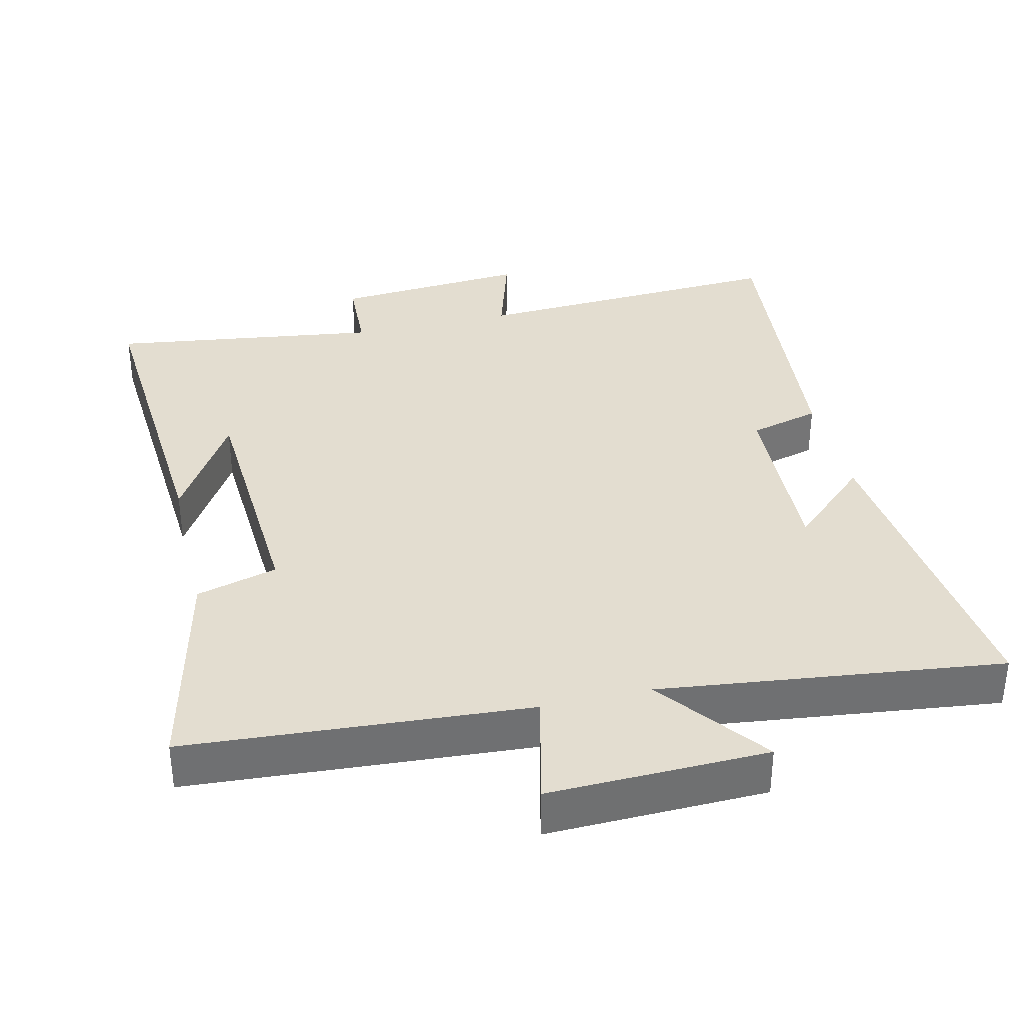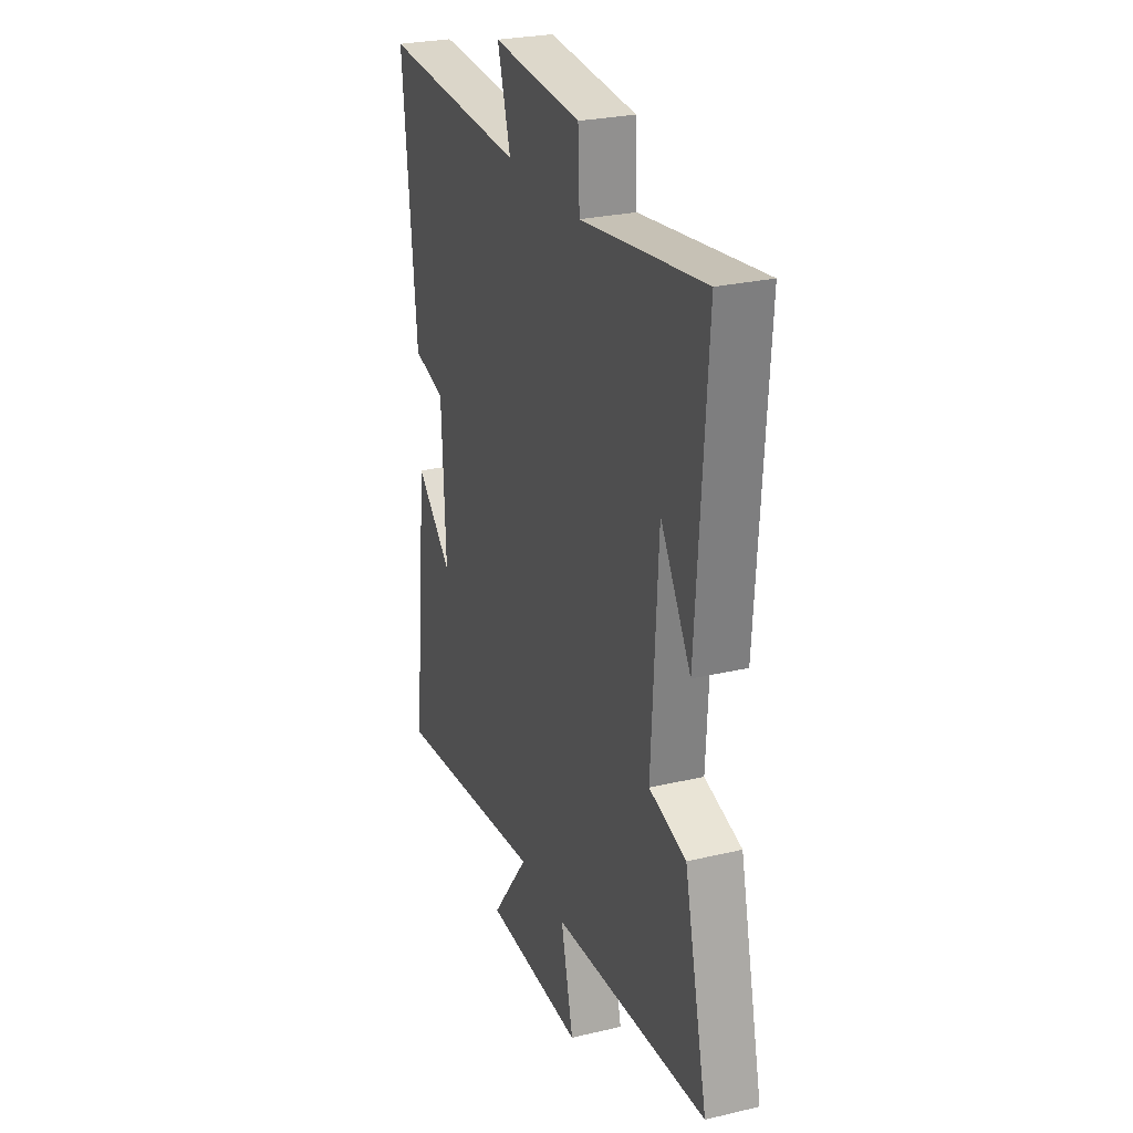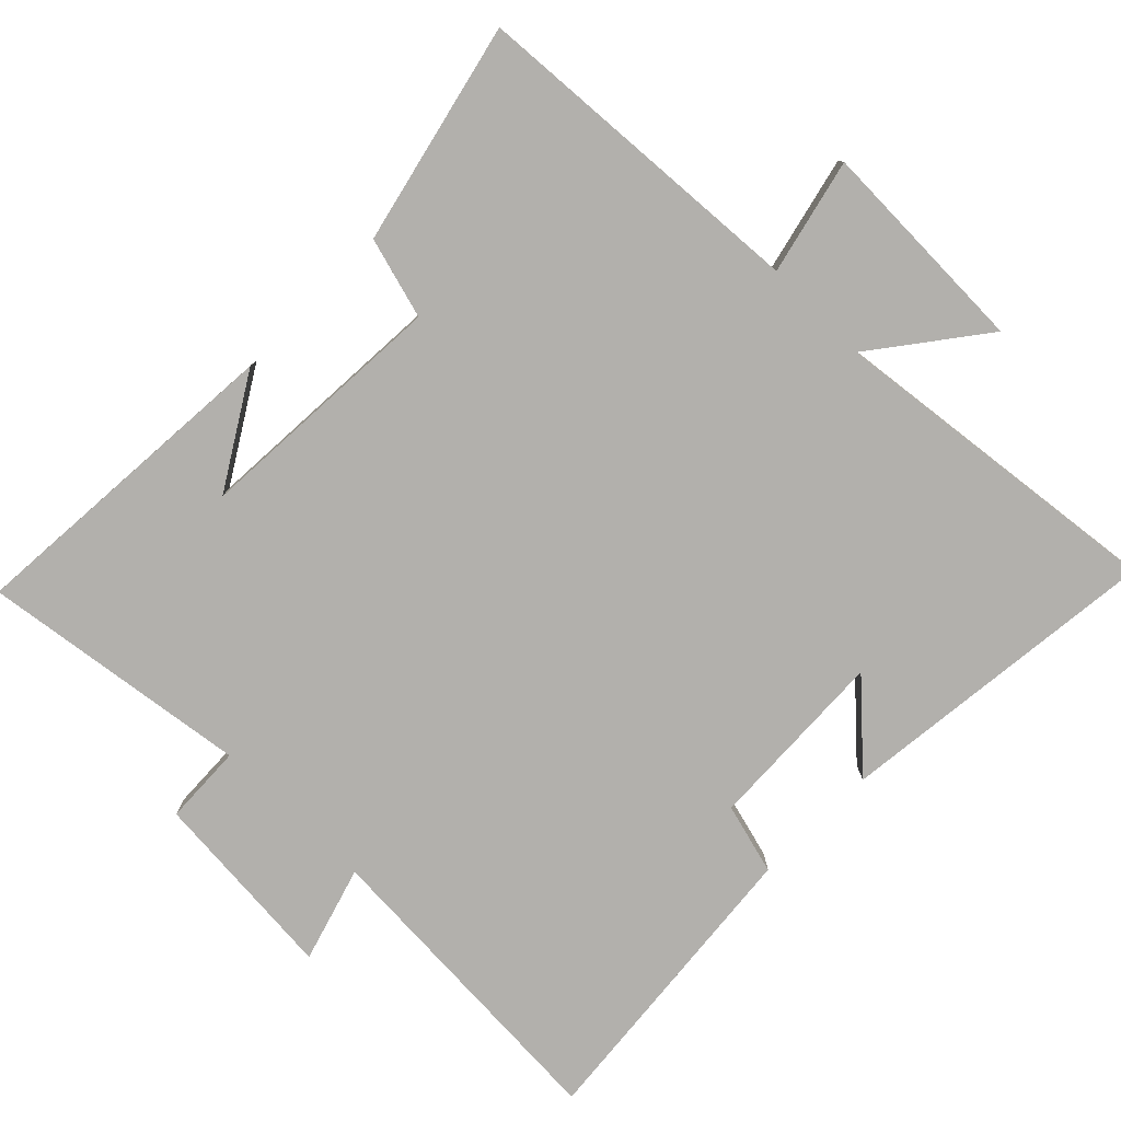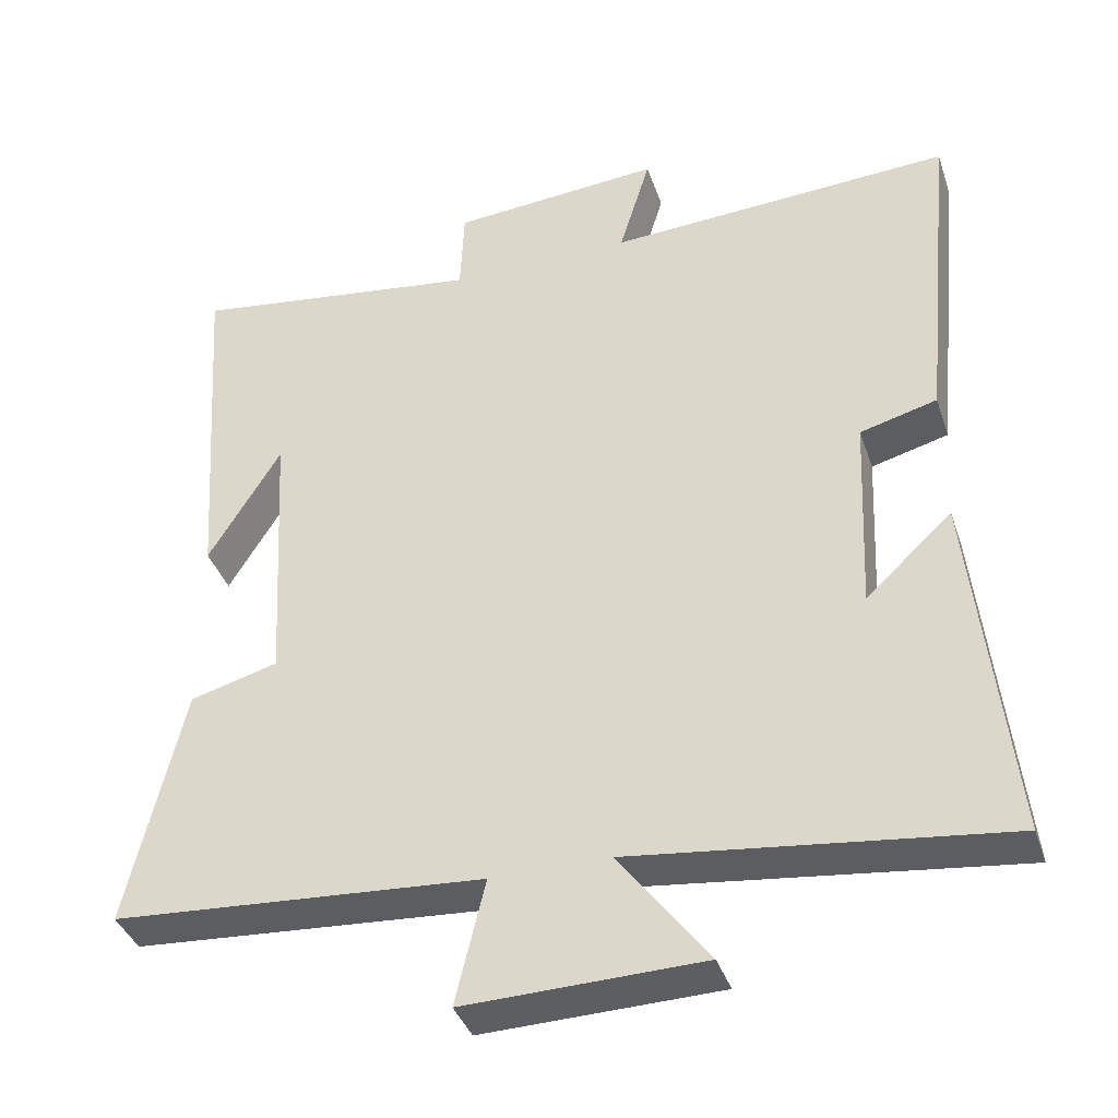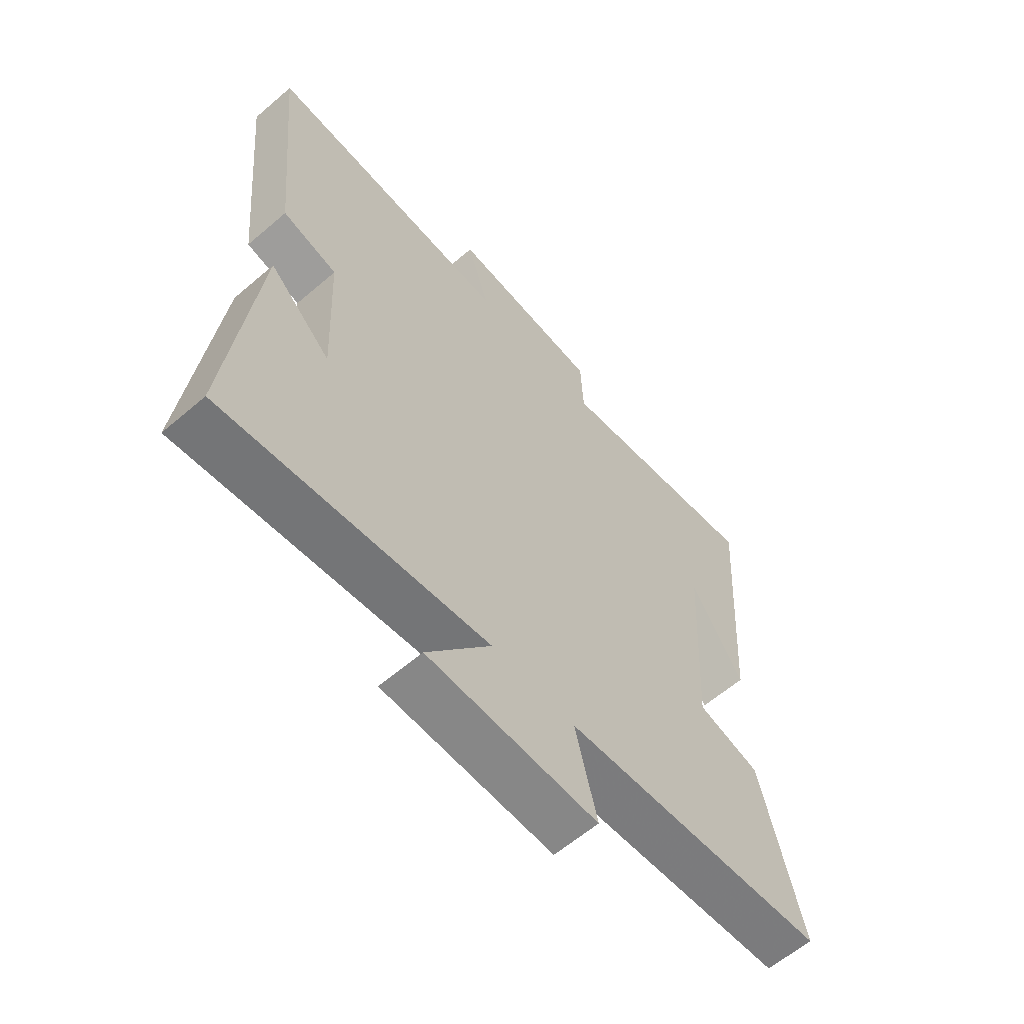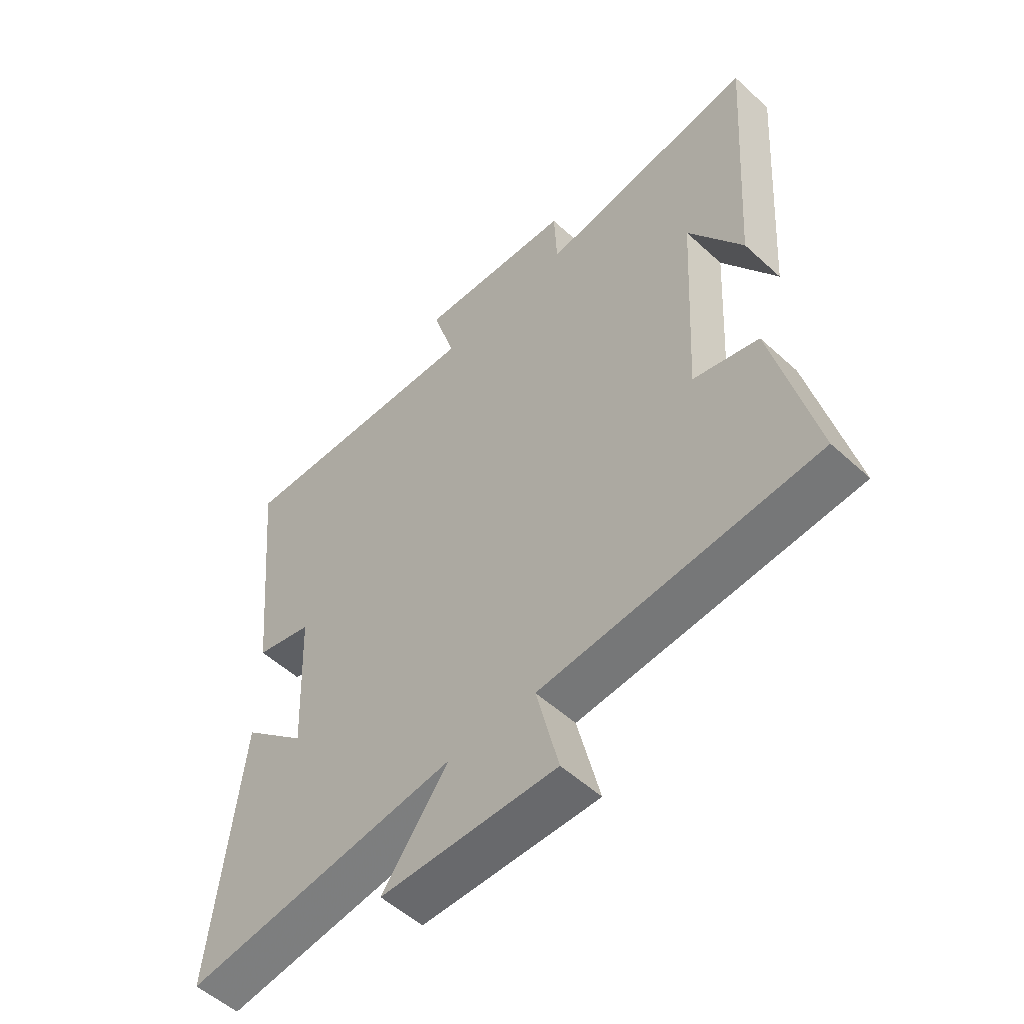
<metadata>
{"format":"obj","ext":"obj","renderer":"f3d","projection":"perspective","resolution":1024,"background":"white","views":[{"elev":35.5,"azim":166.7,"up":"+Y"},{"elev":26.7,"azim":69.7,"up":"+Z"},{"elev":-78.7,"azim":135.3,"up":"+Y"},{"elev":-38.5,"azim":-162.1,"up":"+Z"},{"elev":-61.3,"azim":-48.9,"up":"+Z"},{"elev":-54.0,"azim":45.8,"up":"+Z"}]}
</metadata>
<code>
v -0.543 0.07 0.525
v -0.091 0.07 0.5
v -0.132 0.07 0.636
v 0.144 0.07 0.614
v 0.149 0.07 0.5
v 0.532 0.07 0.553
v 0.5 0.07 0.085
v 0.405 0.07 0.241
v 0.385 0.07 -0.121
v 0.5 0.07 -0.153
v 0.573 0.07 -0.467
v 0.089 0.07 -0.5
v 0.128 0.07 -0.663
v -0.182 0.07 -0.655
v -0.065 0.07 -0.5
v -0.549 0.07 -0.558
v -0.5 0.07 -0.093
v -0.387 0.07 -0.198
v -0.399 0.07 0.064
v -0.5 0.07 0.091
v -0.543 0 0.525
v -0.091 0 0.5
v -0.132 0 0.636
v 0.144 0 0.614
v 0.149 0 0.5
v 0.532 0 0.553
v 0.5 0 0.085
v 0.405 0 0.241
v 0.385 0 -0.121
v 0.5 0 -0.153
v 0.573 0 -0.467
v 0.089 0 -0.5
v 0.128 0 -0.663
v -0.182 0 -0.655
v -0.065 0 -0.5
v -0.549 0 -0.558
v -0.5 0 -0.093
v -0.387 0 -0.198
v -0.399 0 0.064
v -0.5 0 0.091
f 19 20 1 2
f 18 19 2
f 15 16 17 18
f 15 18 2
f 12 13 14 15
f 11 12 15
f 10 11 15
f 9 10 15
f 8 9 15 2
f 6 7 8
f 5 6 8
f 5 8 2 3
f 3 4 5
f 22 21 40 39
f 22 39 38
f 38 37 36 35
f 22 38 35
f 35 34 33 32
f 35 32 31
f 35 31 30
f 35 30 29
f 22 35 29 28
f 28 27 26
f 28 26 25
f 23 22 28 25
f 25 24 23
f 1 21 22 2
f 2 22 23 3
f 3 23 24 4
f 4 24 25 5
f 5 25 26 6
f 6 26 27 7
f 7 27 28 8
f 8 28 29 9
f 9 29 30 10
f 10 30 31 11
f 11 31 32 12
f 12 32 33 13
f 13 33 34 14
f 14 34 35 15
f 15 35 36 16
f 16 36 37 17
f 17 37 38 18
f 18 38 39 19
f 19 39 40 20
f 20 40 21 1

</code>
